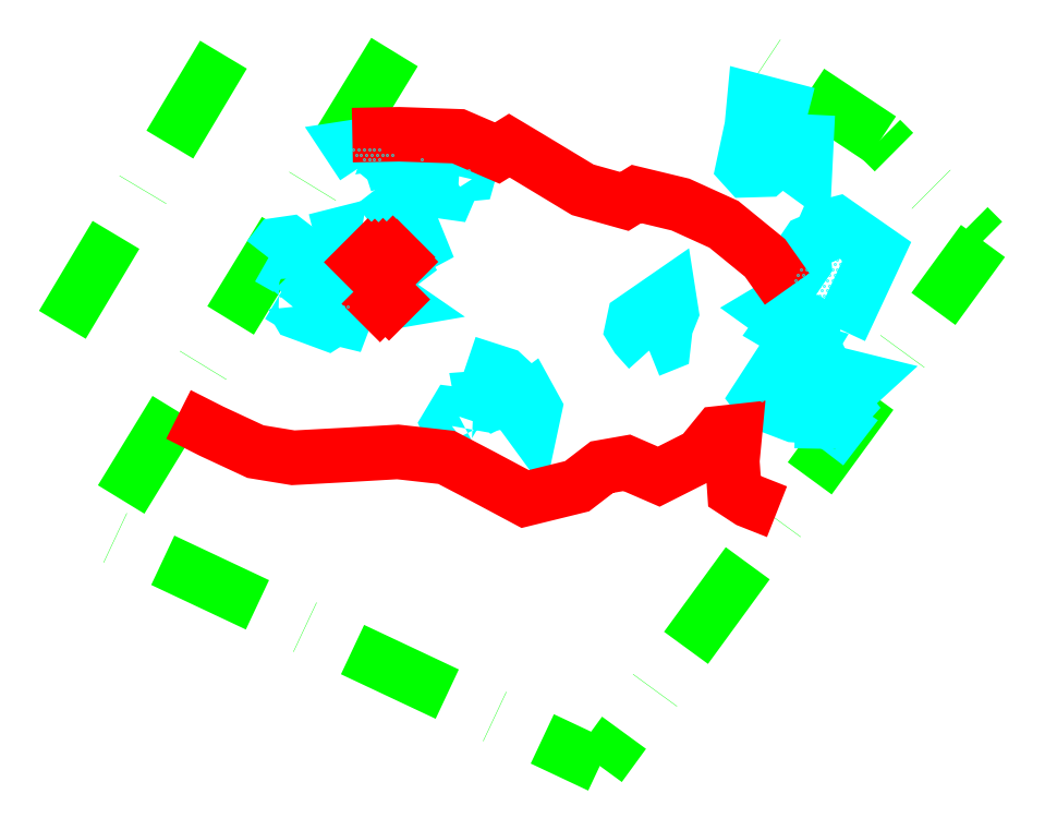
<metadata>
{"format":"dxf","ext":"dxf","renderer":"ezdxf+matplotlib","layout":"modelspace","background":"white","min_lineweight":24,"dpi":150}
</metadata>
<code>
0
SECTION
2
ENTITIES
0
LWPOLYLINE
8
GRABUNGSGRENZE
90
        6
70
   128
43
0
10
-254.5
20
-1731
10
-324.5
20
-1845
10
-205.5
20
-1901
10
-113.9
20
-1776
10
-138.3
20
-1751
10
-169.3
20
-1731
0
LWPOLYLINE
8
GRABUNGSGRENZE
90
        2
70
     0
43
0
10
-295.4
20
-1731
10
-339.1
20
-1804
0
LWPOLYLINE
8
STEINE
90
        6
70
     0
43
0
10
-152.5
20
-1825
10
-152.4
20
-1821
10
-151.2
20
-1820
10
-149.7
20
-1819
10
-148.4
20
-1820
10
-152.5
20
-1825
0
LWPOLYLINE
8
STEINE
90
        8
70
     0
43
0
10
-149.4
20
-1818
10
-151.9
20
-1818
10
-153
20
-1818
10
-155
20
-1815
10
-149.9
20
-1810
10
-148.1
20
-1814
10
-146.9
20
-1815
10
-149.4
20
-1818
0
LWPOLYLINE
8
STEINE
90
       11
70
     0
43
0
10
-153
20
-1818
10
-159
20
-1817
10
-166.5
20
-1814
10
-167.6
20
-1813
10
-164
20
-1807
10
-158.7
20
-1808
10
-159
20
-1807
10
-155.3
20
-1807
10
-149
20
-1807
10
-142.9
20
-1809
10
-148.1
20
-1814
0
LWPOLYLINE
8
STEINE
90
        5
70
     0
43
0
10
-159
20
-1807
10
-162.8
20
-1806
10
-159.5
20
-1801
10
-155.9
20
-1802
10
-159
20
-1807
0
LWPOLYLINE
8
STEINE
90
       16
70
     0
43
0
10
-148
20
-1797
10
-152.1
20
-1797
10
-154.9
20
-1795
10
-156.8
20
-1795
10
-159.5
20
-1794
10
-159.9
20
-1792
10
-161.1
20
-1790
10
-160.7
20
-1787
10
-156.6
20
-1781
10
-156.9
20
-1778
10
-155.6
20
-1776
10
-152.8
20
-1775
10
-151.7
20
-1772
10
-148.7
20
-1772
10
-139.3
20
-1778
10
-148
20
-1797
0
LWPOLYLINE
8
STEINE
90
        4
70
     0
43
0
10
-159.9
20
-1792
10
-163.2
20
-1793
10
-164.9
20
-1792
10
-161.1
20
-1790
0
LWPOLYLINE
8
STEINE
90
        7
70
     0
43
0
10
-156.8
20
-1795
10
-159.4
20
-1795
10
-160.5
20
-1794
10
-162
20
-1796
10
-158.5
20
-1798
10
-156.9
20
-1798
10
-156.8
20
-1795
0
LWPOLYLINE
8
STEINE
90
       10
70
     0
43
0
10
-155.8
20
-1745
10
-156.5
20
-1759
10
-160.5
20
-1757
10
-163.7
20
-1757
10
-165.9
20
-1759
10
-170.3
20
-1759
10
-171.2
20
-1758
10
-169.2
20
-1748
10
-168.6
20
-1742
10
-155.8
20
-1745
0
LWPOLYLINE
8
STEINE
90
        6
70
     0
43
0
10
-237.6
20
-1820
10
-240.4
20
-1822
10
-241.6
20
-1819
10
-240.2
20
-1817
10
-237.1
20
-1817
10
-237.6
20
-1820
0
LWPOLYLINE
8
STEINE
90
        5
70
     0
43
0
10
-233.5
20
-1815
10
-233.7
20
-1813
10
-231.6
20
-1813
10
-231.8
20
-1814
10
-233.5
20
-1815
0
LWPOLYLINE
8
STEINE
90
        7
70
     0
43
0
10
-224
20
-1812
10
-227.7
20
-1813
10
-229.4
20
-1813
10
-232
20
-1810
10
-231
20
-1807
10
-228.4
20
-1808
10
-224
20
-1812
0
LWPOLYLINE
8
STEINE
90
        5
70
     0
43
0
10
-225.1
20
-1815
10
-222.3
20
-1813
10
-221
20
-1816
10
-221.9
20
-1820
10
-225.1
20
-1815
0
LWPOLYLINE
8
STEINE
90
        9
70
     0
43
0
10
-193.7
20
-1802
10
-196.6
20
-1799
10
-197.8
20
-1797
10
-197.3
20
-1794
10
-189
20
-1789
10
-188.4
20
-1793
10
-189.8
20
-1796
10
-190.2
20
-1800
10
-193.7
20
-1802
0
LWPOLYLINE
8
STEINE
90
        5
70
     0
43
0
10
-280.2
20
-1782
10
-277.4
20
-1778
10
-279.7
20
-1776
10
-282.2
20
-1777
10
-284.6
20
-1780
0
LWPOLYLINE
8
STEINE
90
        2
70
     0
43
0
10
-280.2
20
-1782
10
-284.6
20
-1780
0
LWPOLYLINE
8
STEINE
90
        5
70
     0
43
0
10
-282.1
20
-1789
10
-280.7
20
-1787
10
-278.2
20
-1789
10
-279.8
20
-1790
10
-282.1
20
-1789
0
LWPOLYLINE
8
STEINE
90
       12
70
     0
43
0
10
-278.1
20
-1791
10
-275.6
20
-1789
10
-272.8
20
-1789
10
-271.3
20
-1788
10
-269.3
20
-1789
10
-267.5
20
-1789
10
-265.5
20
-1791
10
-266.7
20
-1794
10
-268.7
20
-1794
10
-270.6
20
-1795
10
-277.4
20
-1793
10
-278.1
20
-1791
0
LWPOLYLINE
8
STEINE
90
        4
70
     0
43
0
10
-273.4
20
-1776
10
-269.3
20
-1775
10
-269.8
20
-1777
10
-273.4
20
-1776
0
LWPOLYLINE
8
STEINE
90
        4
70
     0
43
0
10
-258.5
20
-1791
10
-256.9
20
-1788
10
-254.6
20
-1790
10
-258.5
20
-1791
0
LWPOLYLINE
8
STEINE
90
        8
70
     0
43
0
10
-262.3
20
-1781
10
-261.7
20
-1779
10
-258.2
20
-1780
10
-254.5
20
-1779
10
-253
20
-1781
10
-257.7
20
-1785
10
-258.9
20
-1782
10
-262.3
20
-1781
0
LWPOLYLINE
8
STEINE
90
        6
70
     0
43
0
10
-256.2
20
-1777
10
-253.7
20
-1771
10
-250.2
20
-1772
10
-248.6
20
-1777
10
-252.2
20
-1778
10
-256.2
20
-1777
0
LWPOLYLINE
8
STEINE
90
        6
70
     0
43
0
10
-258.6
20
-1763
10
-256.5
20
-1760
10
-251.1
20
-1762
10
-251.7
20
-1766
10
-255.3
20
-1767
10
-258.6
20
-1763
0
LWPOLYLINE
8
STEINE
90
        5
70
     0
43
0
10
-262.1
20
-1758
10
-264.9
20
-1753
10
-260.4
20
-1753
10
-253.4
20
-1755
10
-262.1
20
-1758
0
LWPOLYLINE
8
STEINE
90
        5
70
     0
43
0
10
-249.5
20
-1758
10
-248.4
20
-1756
10
-245.4
20
-1757
10
-245.5
20
-1759
10
-249.5
20
-1758
0
LWPOLYLINE
8
STEINE
90
        3
70
     0
43
0
10
-240.8
20
-1762
10
-241.7
20
-1764
10
-246.5
20
-1763
0
LWPOLYLINE
8
STEINE
90
        3
70
     0
43
0
10
-246.5
20
-1763
10
-245.4
20
-1762
10
-240.8
20
-1762
0
LWPOLYLINE
8
STEINE
90
        5
70
     0
43
0
10
-240.1
20
-1760
10
-239.5
20
-1758
10
-236.4
20
-1758
10
-236.8
20
-1760
10
-240.1
20
-1760
0
LWPOLYLINE
8
BEFUND
90
       20
70
     0
43
0
10
-163.1
20
-1840
10
-169.9
20
-1838
10
-173.3
20
-1835
10
-173.8
20
-1828
10
-173.1
20
-1821
10
-177
20
-1822
10
-181.4
20
-1827
10
-191.4
20
-1832
10
-199
20
-1829
10
-205
20
-1830
10
-210.9
20
-1834
10
-223.3
20
-1837
10
-233.5
20
-1832
10
-242.1
20
-1827
10
-253.8
20
-1826
10
-266.3
20
-1827
10
-278.8
20
-1827
10
-287.7
20
-1826
10
-298.2
20
-1821
10
-306.1
20
-1817
0
LWPOLYLINE
8
BEFUND
90
       13
70
     0
43
0
10
-160.7
20
-1787
10
-166
20
-1780
10
-175.8
20
-1772
10
-186.2
20
-1767
10
-196.7
20
-1764
10
-199.6
20
-1766
10
-209.6
20
-1763
10
-222.7
20
-1755
10
-227.1
20
-1753
10
-230
20
-1755
10
-239.3
20
-1751
10
-253.4
20
-1750
10
-264.6
20
-1750
0
INSERT
8
FEUER
2
*X1
10
0
20
0
30
0
0
INSERT
8
STEINESCHRAFF
2
*X2
10
0
20
0
30
0
0
INSERT
8
STEINESCHRAFF
2
*X3
10
0
20
0
30
0
0
ENDSEC
0
EOF

</code>
